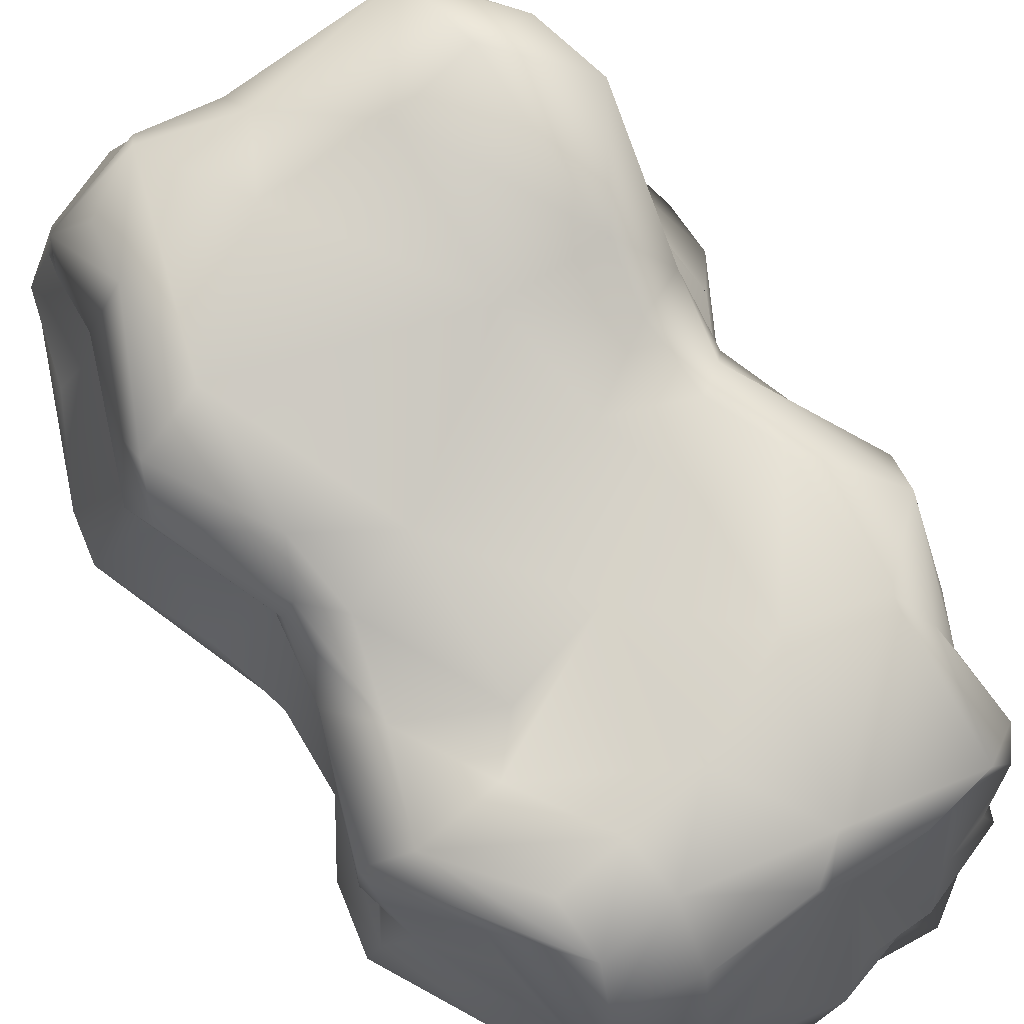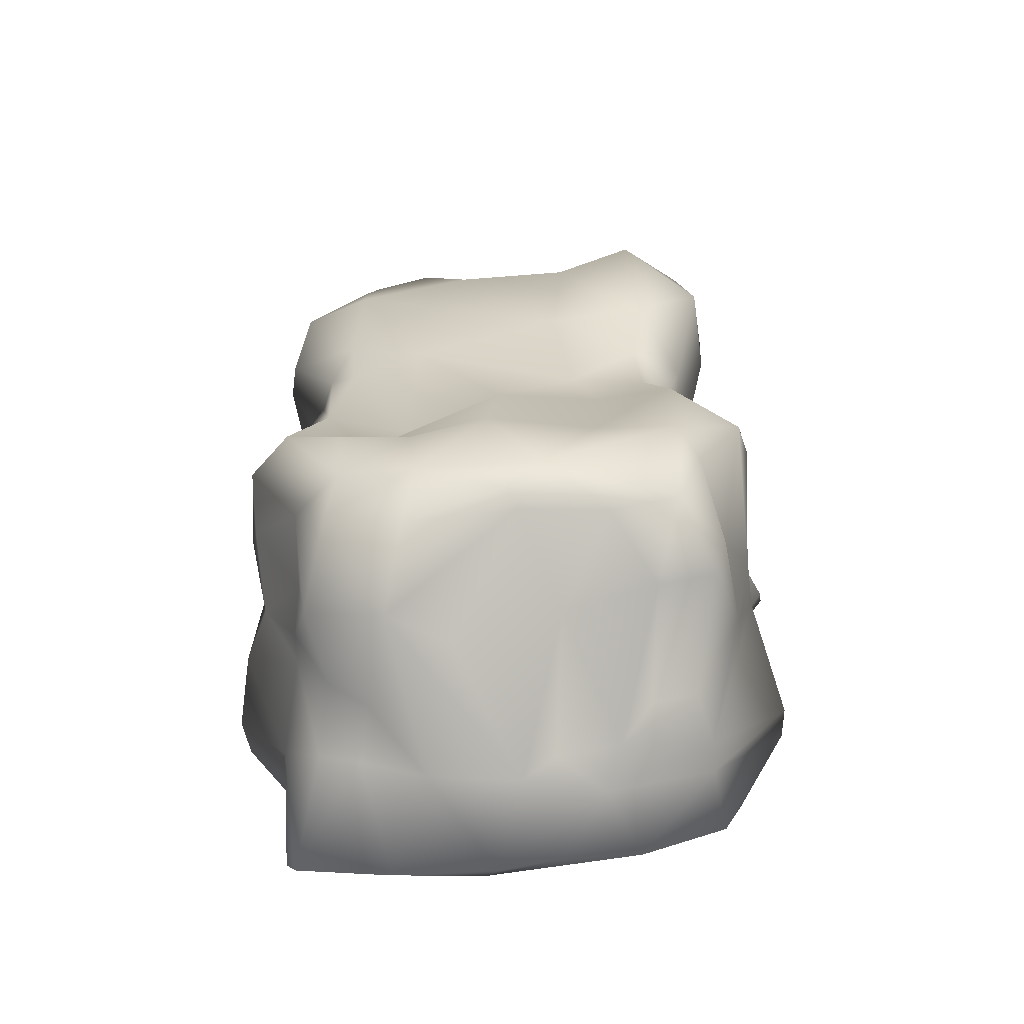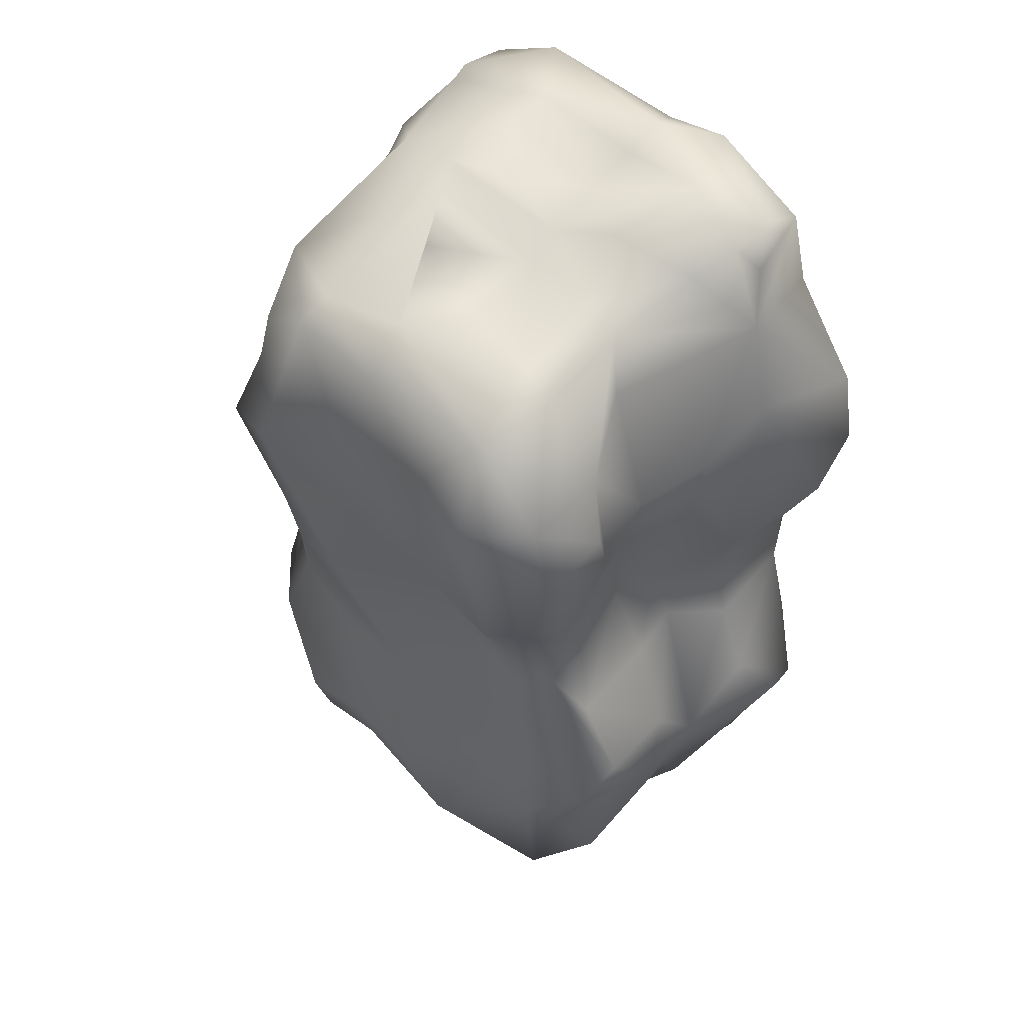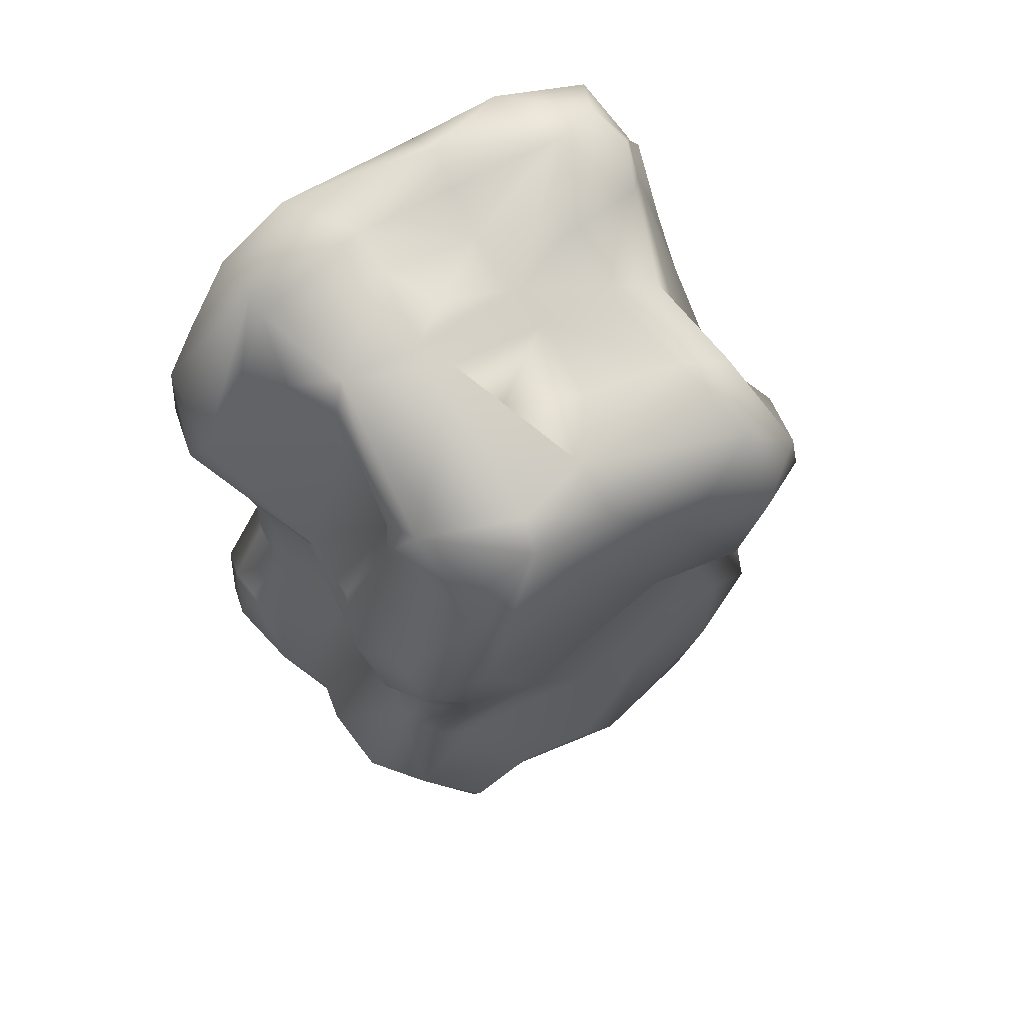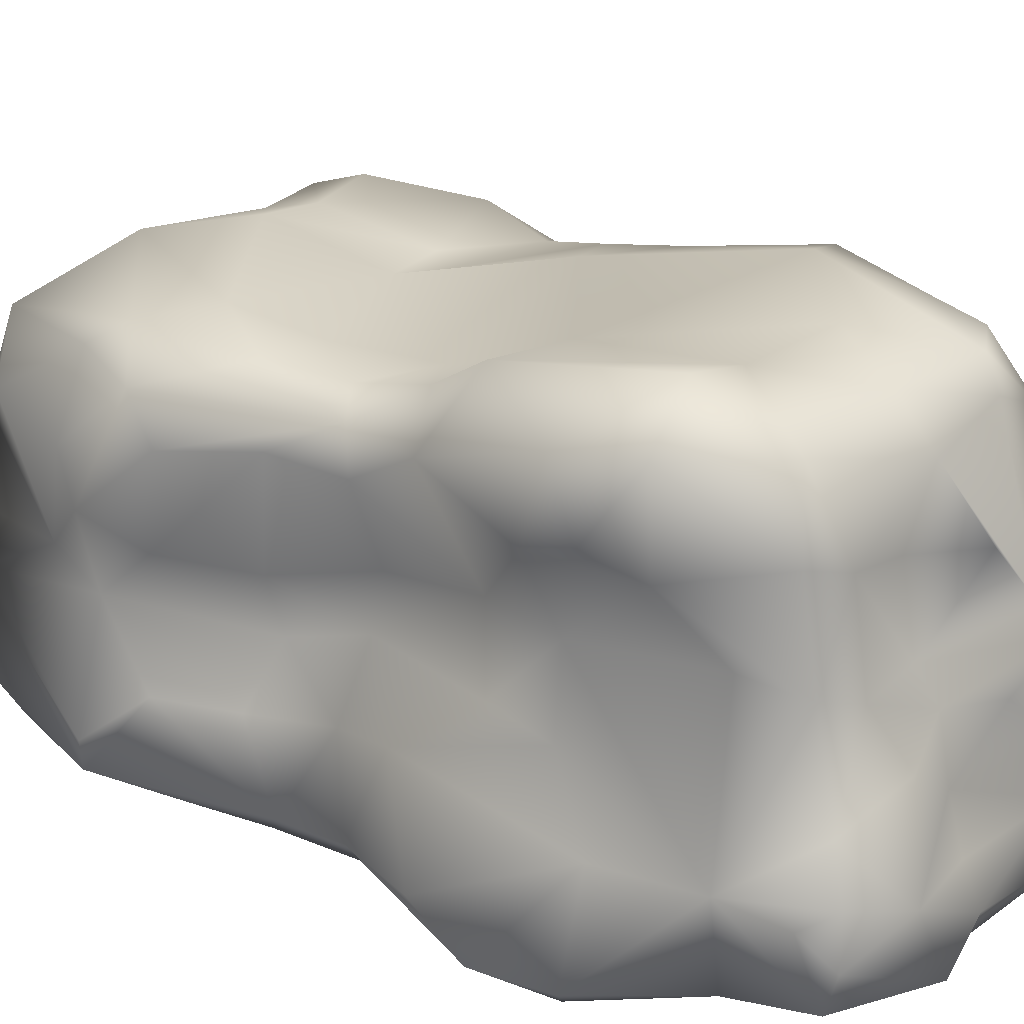
<metadata>
{"format":"obj","ext":"obj","renderer":"f3d","projection":"perspective","resolution":1024,"background":"white","views":[{"elev":77.7,"azim":145.2,"up":"+Y"},{"elev":-71.2,"azim":-176.9,"up":"+Z"},{"elev":47.4,"azim":-136.9,"up":"+Z"},{"elev":64.0,"azim":148.0,"up":"+Z"},{"elev":25.5,"azim":-52.7,"up":"+Y"}]}
</metadata>
<code>
o mountain_low_01
v -23.39 -0.03775 4.193
v -22.87 -0.056 5.014
v -23.24 0.07324 5.135
v -22.61 5.227 3.198
v -22.52 4.726 4.274
v -18.93 4.665 3.947
v -18.81 4.757 3.298
v -23.11 4.035 -3.325
v -22.89 4.321 -2.896
v -22.77 4.017 -4.646
v -23.18 -0.01389 -4.952
v -22.16 0.04892 -5.596
v -23.42 -0.1343 -4.191
v -24.11 0.0819 -2.693
v -22.99 -0.009402 -2.795
v -23.28 -0.3513 -0.9961
v -23.52 -0.04359 -0.7551
v -23.73 -0.09194 -1.692
v -23.65 0.01862 0.6962
v -23.9 -0.354 2.904
v -22.47 -0.3752 2.637
v -24.39 -0.01073 2.218
v -19.07 0.01336 -3.473
v -20.78 -0.5142 -3.293
v -19.87 -0.3036 -2.556
v -21.84 -0.3729 -3.086
v -22.21 -0.03314 -4.354
v -19.13 -0.4058 0.0142
v -18.19 -0.104 -0.8874
v -18.62 -0.3362 -1.758
v -20.54 -0.1299 -1.264
v -20.29 -0.4828 0.3084
v -21.76 -0.002177 -1.322
v -22.24 -0.3209 -0.08717
v -19.35 -0.0619 1.884
v -17.83 -0.1874 1.138
v -20.72 -0.3605 2.144
v -21.92 -0.1663 1.25
v -17.86 -0.3627 3.555
v -18.34 -0.03141 5.099
v -19.23 -0.1185 5.51
v -20.06 -0.4792 4.713
v -21.04 -0.2338 5.294
v -20.87 -0.4261 3.091
v -22.3 0.05981 4.036
v -19.62 4.725 4.317
v -18.85 4.943 2.06
v -21.64 4.959 3.11
v -20.24 4.909 3.183
v -20.69 4.653 4.022
v -18.88 4.55 -3.408
v -19.7 4.481 -3.334
v -19.1 4.027 -2.262
v -18.13 4.279 -2.362
v -19.69 4.643 -0.03491
v -18.84 4.454 -0.3352
v -20.61 4.639 -3.241
v -21.7 4.185 -0.07089
v -20.73 4.436 -1.507
v -21.5 4.686 1.214
v -21.9 4.254 -2.59
v -22.02 4.232 -1.273
v -23.68 4.062 -2.227
v -22.6 4.206 -0.4452
v -22.9 4.341 -1.267
v -22.64 4.835 1.119
v -17.92 0.8883 3.95
v -18.35 0.611 5.211
v -18.23 1.63 4.777
v -18.52 2.172 3.714
v -18.56 3.17 3.475
v -18.55 2.207 4.785
v -18.44 3.429 4.113
v -18.39 3.467 3.466
v -18.58 3.865 4.341
v -17.25 0.5792 -2.6
v -18 0.3647 -3.779
v -17.98 0.8217 -4.073
v -17.34 0.1887 -2.621
v -17.89 0.8116 -1.097
v -17.94 0.1913 -1.243
v -17.96 0.7934 -0.1033
v -17.98 0.1795 0.07038
v -17.19 0.4998 2.3
v -17.73 0.7473 0.919
v -17.32 0.8084 2.815
v -17.4 -0.1156 3.223
v -18.21 1.95 -3.918
v -17.73 2.181 -2.834
v -17.42 1.486 -2.649
v -18.2 2.266 -3.871
v -17.71 2.28 -2.28
v -18.54 2.114 -0.376
v -18.38 1.97 -1.082
v -18.55 2.001 0.4322
v -17.95 2.199 1.858
v -18.4 2.035 1.102
v -17.87 2.326 2.315
v -17.91 3.185 2.297
v -18.25 3.536 -3.214
v -17.65 3.086 -2.449
v -18.26 2.742 -3.529
v -17.63 3.744 -2.141
v -17.56 2.857 -2.194
v -18.15 3.825 -0.7674
v -18.49 2.984 -0.2063
v -18.34 3.38 0.2631
v -17.73 3.679 1.815
v -18.06 4.238 2.204
v -17.85 4.151 1.396
v -18.9 4.313 -4.085
v -18.34 3.912 0.09342
v -18.56 4.189 -1.284
v -18.49 4.28 0.07838
v -18.76 4.609 0.5693
v -18.07 4.71 1.834
v -23.1 0.4349 5.198
v -23.18 1.118 5.242
v -22.65 2.627 4.583
v -22.04 2.394 4.701
v -22.81 3.892 4.48
v -22.24 3.694 4.636
v -18.37 0.8499 5.118
v -19.77 1.248 5.394
v -19.79 0.6789 5.46
v -21.03 1.191 5.01
v -21.08 0.5688 5.223
v -22.37 0.8196 5.515
v -19.62 2.242 5.304
v -18.73 2.033 5.056
v -20.2 1.766 5.109
v -21.13 2.008 4.915
v -21.89 1.782 5.123
v -19.87 2.593 5.162
v -20.15 3.166 4.834
v -21.13 3.364 4.458
v -19.7 4.382 4.528
v -20.62 4.097 4.461
v -23.06 0.7036 -4.887
v -23.05 1.148 -5.064
v -22.89 1.716 -4.957
v -23.51 2.047 -3.504
v -23.35 3.01 -3.546
v -23.29 3.358 -4.402
v -23.13 3.077 -4.713
v -23.48 0.9871 4.132
v -23.82 1.089 3.074
v -24.23 -0.02314 3.094
v -23.81 1.457 0.894
v -24.31 0.3922 1.485
v -23.33 1.093 -0.09743
v -23.89 1.034 -1.947
v -23.46 0.9334 -1.167
v -24.15 0.4282 -2.68
v -23.45 2.909 2.538
v -22.86 2.78 3.892
v -23.26 3.573 3.296
v -23.64 1.992 2.604
v -22.98 2.757 1.356
v -22.94 1.928 0.006663
v -23.55 2.105 1.796
v -22.86 2.582 0.106
v -23.01 1.613 -0.9878
v -23.76 1.859 -2.648
v -23.61 2.383 -2.117
v -23.07 2.23 -1.181
v -23.63 3.883 2.788
v -23.32 4.705 3.293
v -23.54 4.648 2.42
v -23.6 3.701 2.2
v -23.16 3.982 0.7134
v -23.12 3.542 -0.0665
v -23.82 3.603 -1.792
v -23.35 3.671 -0.8702
v -22.55 4.392 0.4234
v -22.95 3.994 -0.229
v -22.49 2.979 -4.69
v -22.36 1.71 -5.108
v -21.98 1.351 -5.414
v -19.63 3.891 -4.688
v -20.94 3.985 -4.707
v -20.83 4.225 -4.649
v -21.98 3.942 -4.779
v -19.39 2.952 -5.15
v -18.44 2.876 -4.736
v -20.14 2.637 -5.271
v -21.39 2.739 -4.744
v -18.98 1.109 -5.03
v -19.76 1.07 -5.415
v -20.84 1.068 -5.631
v -21.78 0.7653 -5.395
v -21.24 1.244 -5.413
v -19.3 -0.0253 -5.665
v -18.15 -0.05871 -5.373
v -20.51 -0.02508 -5.667
v -21.33 0.004949 -5.503
v -22.51 -0.2316 -2.114
v -22.75 0.08228 1.123
v -19.31 -0.2652 -4.874
v -18.01 -0.1588 -5.048
v -17.94 0.009649 -3.617
v -17.5 -0.157 -2.199
v -20.37 -0.4259 -5.046
v -17.35 -0.2098 2.196
v -19.77 4.3 -4.001
v -19.57 4.076 -1.769
v -21.26 4.429 -4.331
v -18.5 1.172 -4.936
v -17.41 0.233 -2.06
v -17.43 0.7504 -1.808
v -18.66 2.022 -4.83
v -18.74 3.938 -4.467
v -22.04 -0.01231 5.646
v -22.97 1.608 4.992
v -21.1 0.1213 5.45
v -21.19 2.405 4.671
v -23.68 2.604 -3.005
v -23.37 0.8792 4.896
v -23.63 0.1017 0.2074
v -19.09 1.791 -4.948
f 2 1 45
f 1 2 3
f 6 75 7
f 8 9 10
f 11 139 12
f 14 13 15
f 13 26 15
f 15 18 14
f 34 19 16
f 16 19 17
f 16 17 18
f 20 198 21
f 19 198 20
f 19 20 22
f 24 23 25
f 28 30 29
f 33 32 34
f 35 36 39
f 44 38 37
f 44 21 38
f 42 39 40
f 42 40 41
f 213 45 43
f 6 7 46
f 46 7 47
f 49 48 50
f 5 50 48
f 52 54 51
f 52 53 54
f 53 52 57
f 53 57 59
f 58 55 59
f 60 47 55
f 64 62 65
f 67 123 68
f 67 69 123
f 72 70 71
f 72 71 73
f 74 75 73
f 76 77 78
f 76 79 77
f 80 82 83
f 84 85 96
f 86 84 98
f 84 86 87
f 88 91 89
f 89 92 90
f 89 90 88
f 93 106 95
f 98 96 108
f 98 108 99
f 101 102 100
f 106 105 107
f 107 97 106
f 109 108 110
f 109 74 108
f 111 51 54
f 114 112 113
f 114 113 56
f 114 56 115
f 47 7 116
f 117 128 118
f 120 119 214
f 121 119 122
f 123 125 68
f 125 41 68
f 125 123 124
f 125 126 127
f 127 126 128
f 131 129 132
f 131 132 126
f 132 128 126
f 132 133 128
f 46 137 75
f 138 50 5
f 5 122 138
f 141 140 142
f 144 143 8
f 147 148 146
f 151 219 149
f 149 219 150
f 155 146 156
f 155 156 157
f 159 160 161
f 159 162 160
f 164 153 163
f 164 163 165
f 165 163 166
f 167 157 168
f 159 171 172
f 169 168 4
f 175 171 66
f 176 65 63
f 65 9 63
f 145 10 177
f 10 145 144
f 141 145 178
f 178 145 177
f 140 141 179
f 141 178 179
f 212 184 180
f 187 183 181
f 187 177 183
f 211 184 185
f 211 220 184
f 179 177 187
f 191 179 192
f 193 188 194
f 195 203 196
f 189 195 190
f 12 191 196
f 1 20 21
f 45 1 21
f 213 3 2
f 213 2 45
f 5 48 4
f 75 74 7
f 7 109 116
f 5 121 122
f 144 8 10
f 9 8 63
f 139 140 191
f 139 191 12
f 27 11 12
f 11 27 13
f 26 13 27
f 15 16 18
f 197 15 26
f 197 16 15
f 197 33 16
f 34 16 33
f 19 34 198
f 21 198 38
f 199 201 23
f 194 203 193
f 201 199 200
f 199 194 200
f 201 30 23
f 203 23 24
f 199 203 194
f 199 23 203
f 27 12 24
f 203 24 12
f 24 26 27
f 31 30 28
f 30 25 23
f 30 202 29
f 202 30 201
f 36 28 29
f 25 31 24
f 31 25 30
f 33 26 24
f 26 33 197
f 31 33 24
f 33 31 32
f 36 35 28
f 36 204 39
f 37 32 35
f 32 37 38
f 32 28 35
f 28 32 31
f 38 198 34
f 38 34 32
f 35 39 42
f 40 39 87
f 44 37 35
f 35 42 44
f 42 41 43
f 45 21 44
f 43 44 42
f 43 45 44
f 49 46 47
f 50 46 49
f 49 47 60
f 49 60 48
f 212 205 111
f 111 205 52
f 111 52 51
f 56 55 115
f 113 54 53
f 206 113 53
f 206 55 56
f 206 56 113
f 47 116 115
f 55 47 115
f 205 180 182
f 205 182 207
f 207 57 205
f 205 57 52
f 59 55 206
f 59 206 53
f 60 55 58
f 61 59 57
f 207 61 57
f 59 61 62
f 59 62 58
f 9 61 207
f 9 207 10
f 58 62 64
f 58 64 175
f 62 61 65
f 65 61 9
f 60 66 48
f 66 4 48
f 175 66 60
f 58 175 60
f 40 87 68
f 87 39 204
f 87 86 68
f 86 67 68
f 69 67 70
f 69 72 130
f 69 70 72
f 70 86 98
f 67 86 70
f 71 70 98
f 71 98 99
f 71 74 73
f 71 99 74
f 74 109 7
f 201 77 79
f 79 202 201
f 200 194 78
f 201 200 77
f 200 78 77
f 208 78 194
f 83 81 80
f 81 83 29
f 79 209 202
f 209 29 202
f 209 81 29
f 76 209 79
f 76 210 209
f 210 80 209
f 209 80 81
f 84 204 83
f 84 83 85
f 84 87 204
f 83 36 29
f 83 82 85
f 83 204 36
f 85 82 95
f 76 78 90
f 90 78 88
f 78 208 88
f 211 88 208
f 211 91 88
f 82 80 94
f 82 94 95
f 94 93 95
f 210 76 90
f 210 90 80
f 80 90 94
f 94 90 92
f 96 98 84
f 97 85 95
f 97 96 85
f 102 89 91
f 89 102 101
f 89 104 92
f 89 101 104
f 91 211 185
f 91 185 102
f 100 185 212
f 185 100 102
f 106 93 94
f 106 97 95
f 92 104 106
f 92 106 94
f 104 101 103
f 104 105 106
f 104 103 105
f 108 96 97
f 108 74 99
f 97 107 108
f 107 112 108
f 108 112 110
f 103 101 100
f 103 111 54
f 103 100 111
f 111 100 212
f 105 112 107
f 113 105 54
f 105 103 54
f 113 112 105
f 110 116 109
f 110 112 114
f 114 115 110
f 115 116 110
f 117 213 128
f 213 117 3
f 214 118 128
f 214 128 133
f 133 120 214
f 122 119 120
f 68 41 40
f 123 69 130
f 215 125 127
f 215 43 41
f 41 125 215
f 125 124 126
f 213 43 215
f 215 128 213
f 127 128 215
f 124 123 130
f 124 130 129
f 72 73 130
f 126 124 131
f 124 129 131
f 134 129 130
f 75 130 73
f 130 75 134
f 132 129 216
f 216 134 135
f 134 216 129
f 135 134 138
f 120 216 122
f 216 136 122
f 216 120 132
f 132 120 133
f 136 216 135
f 137 134 75
f 75 6 46
f 134 137 138
f 137 46 50
f 137 50 138
f 136 138 122
f 136 135 138
f 11 13 14
f 11 14 139
f 154 139 14
f 164 140 154
f 154 140 139
f 164 217 142
f 164 165 217
f 164 142 140
f 144 145 142
f 144 142 143
f 145 141 142
f 143 142 217
f 217 173 63
f 217 63 143
f 63 8 143
f 148 1 146
f 148 147 22
f 1 148 20
f 3 218 146
f 3 117 218
f 3 146 1
f 218 117 118
f 218 118 146
f 150 219 22
f 219 19 22
f 22 20 148
f 150 22 147
f 150 147 149
f 14 152 154
f 18 17 14
f 14 17 152
f 17 19 219
f 17 219 151
f 153 17 151
f 153 152 17
f 158 147 146
f 158 146 155
f 214 146 118
f 146 214 119
f 119 156 146
f 149 160 151
f 149 161 160
f 147 158 149
f 158 161 149
f 161 158 155
f 161 155 159
f 152 153 164
f 152 164 154
f 151 160 163
f 163 153 151
f 160 166 163
f 160 162 166
f 155 157 170
f 157 167 170
f 121 157 119
f 119 157 156
f 157 121 168
f 159 172 162
f 155 170 159
f 170 167 169
f 170 169 171
f 171 159 170
f 174 165 166
f 165 174 173
f 165 173 217
f 174 166 162
f 174 162 172
f 169 167 168
f 5 4 168
f 5 168 121
f 66 171 169
f 66 169 4
f 173 176 63
f 173 174 176
f 172 176 174
f 176 172 171
f 175 176 171
f 176 175 64
f 176 64 65
f 183 10 207
f 177 10 183
f 178 177 179
f 191 140 179
f 212 180 205
f 212 185 184
f 181 182 180
f 183 207 181
f 181 207 182
f 186 187 181
f 186 181 184
f 184 181 180
f 186 184 190
f 187 186 190
f 220 188 189
f 220 189 184
f 211 208 220
f 208 188 220
f 189 190 184
f 179 187 192
f 187 190 192
f 188 193 189
f 194 188 208
f 193 203 195
f 193 195 189
f 191 192 190
f 196 191 195
f 195 191 190
f 196 203 12

</code>
